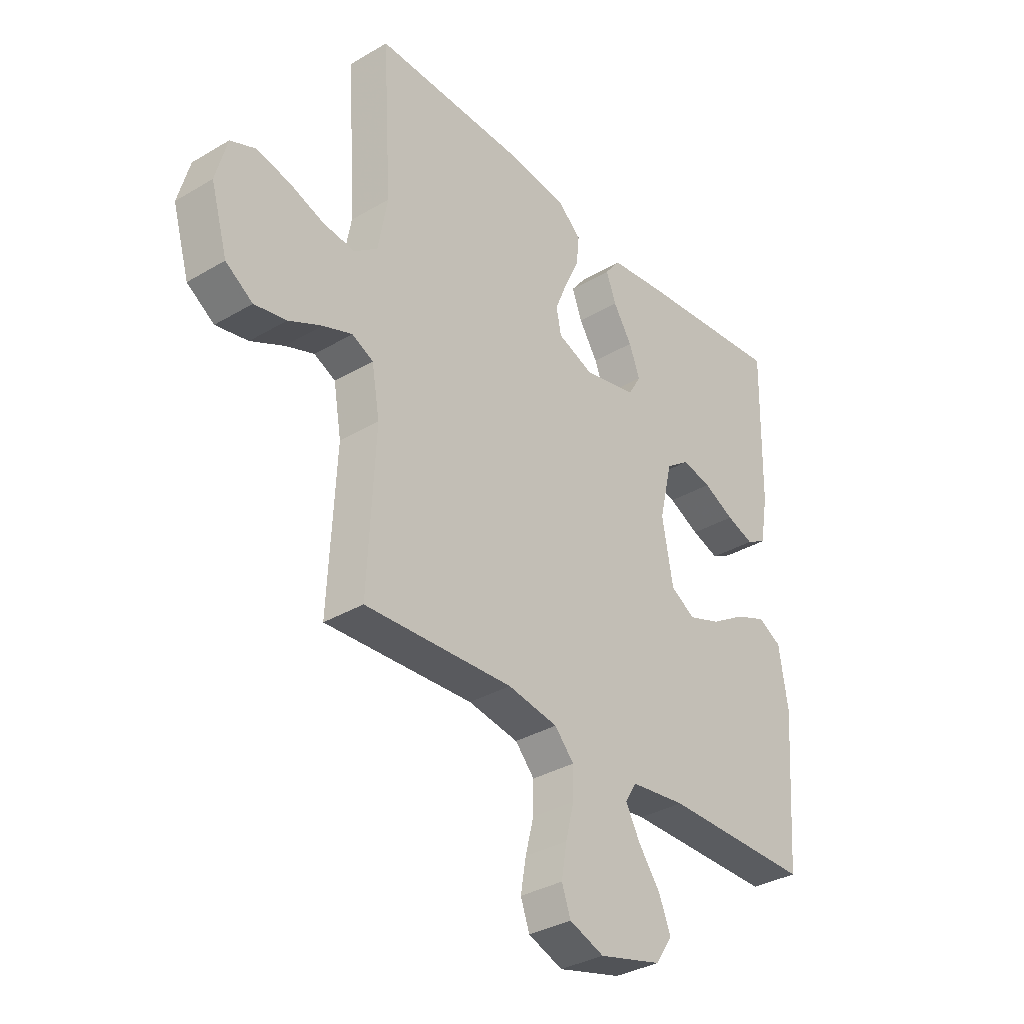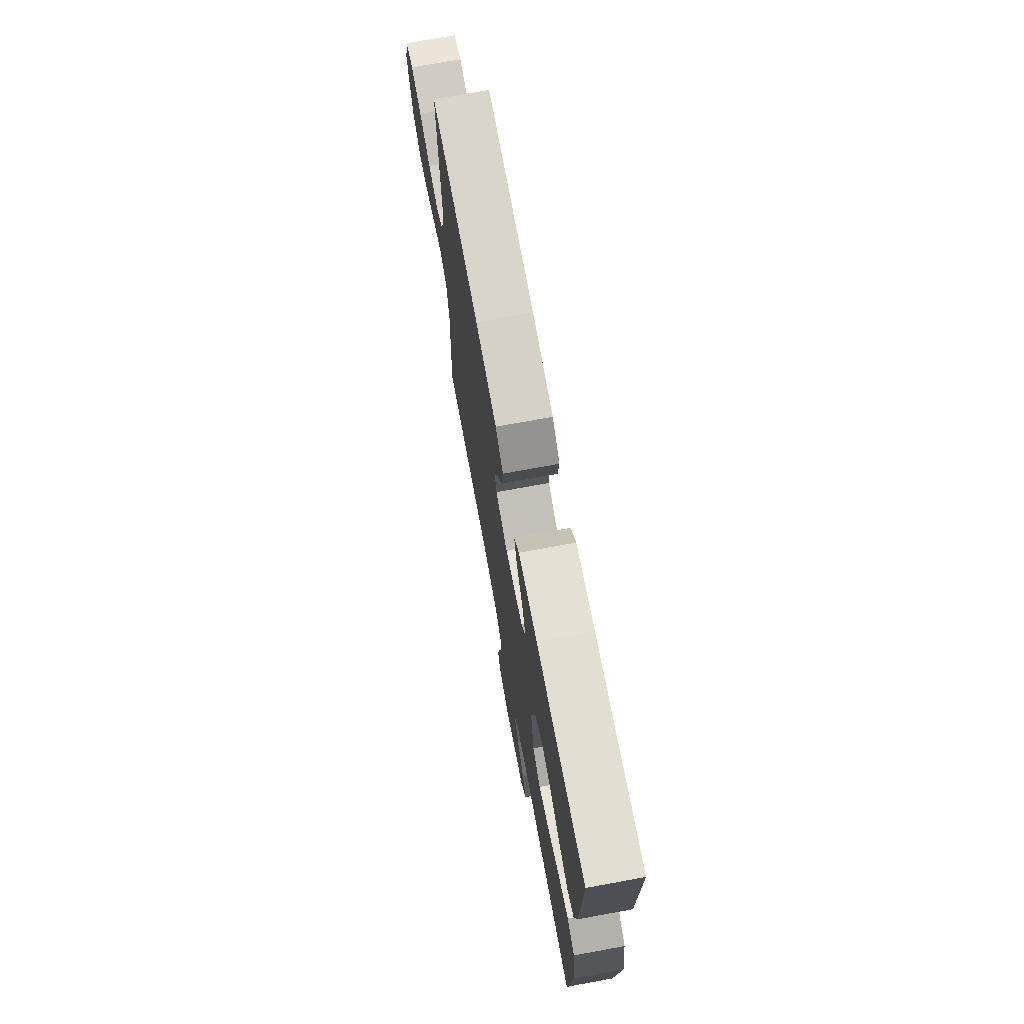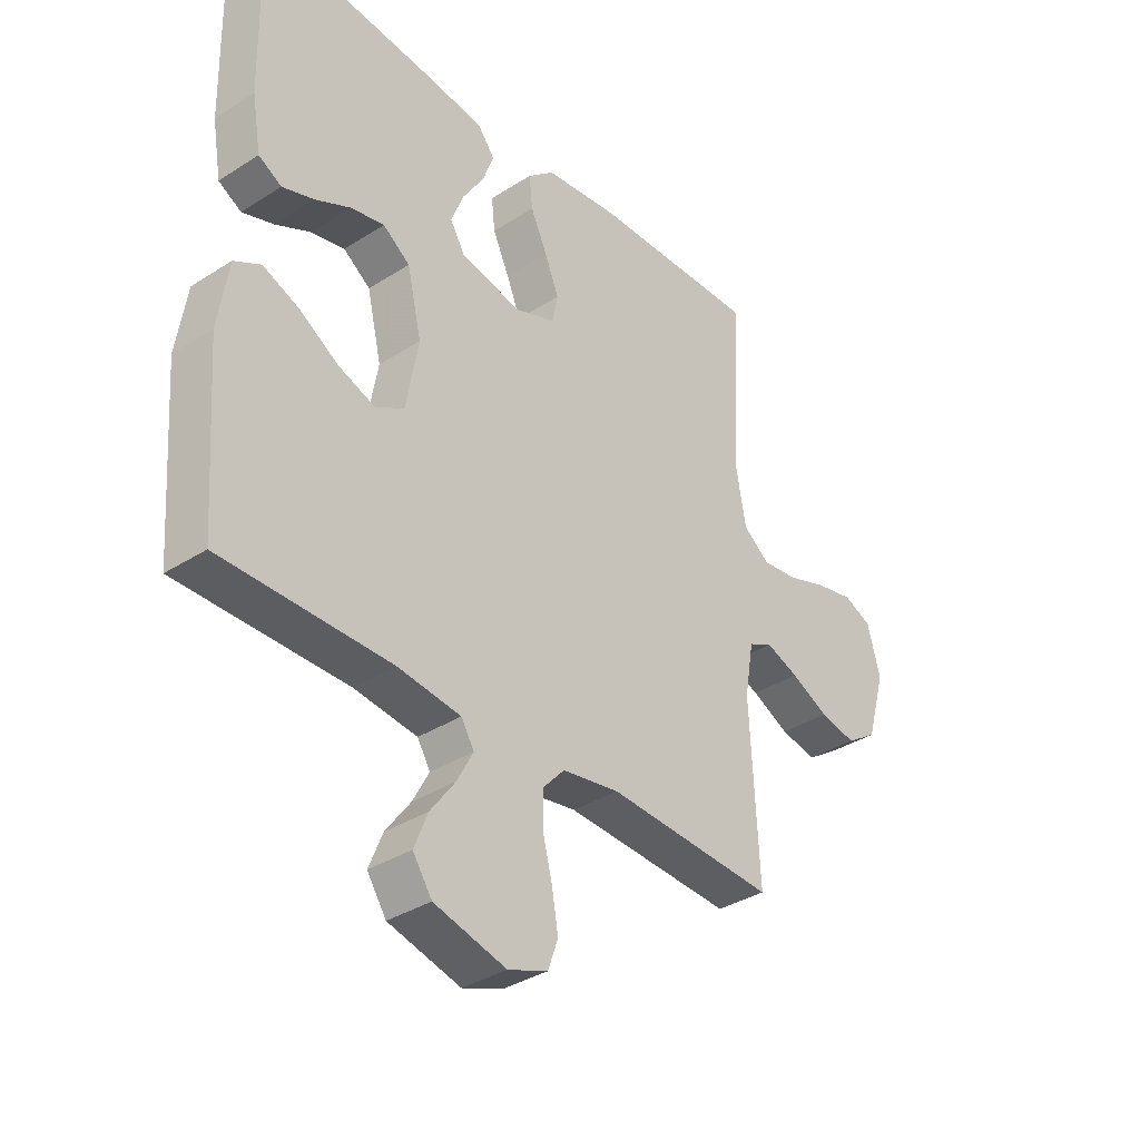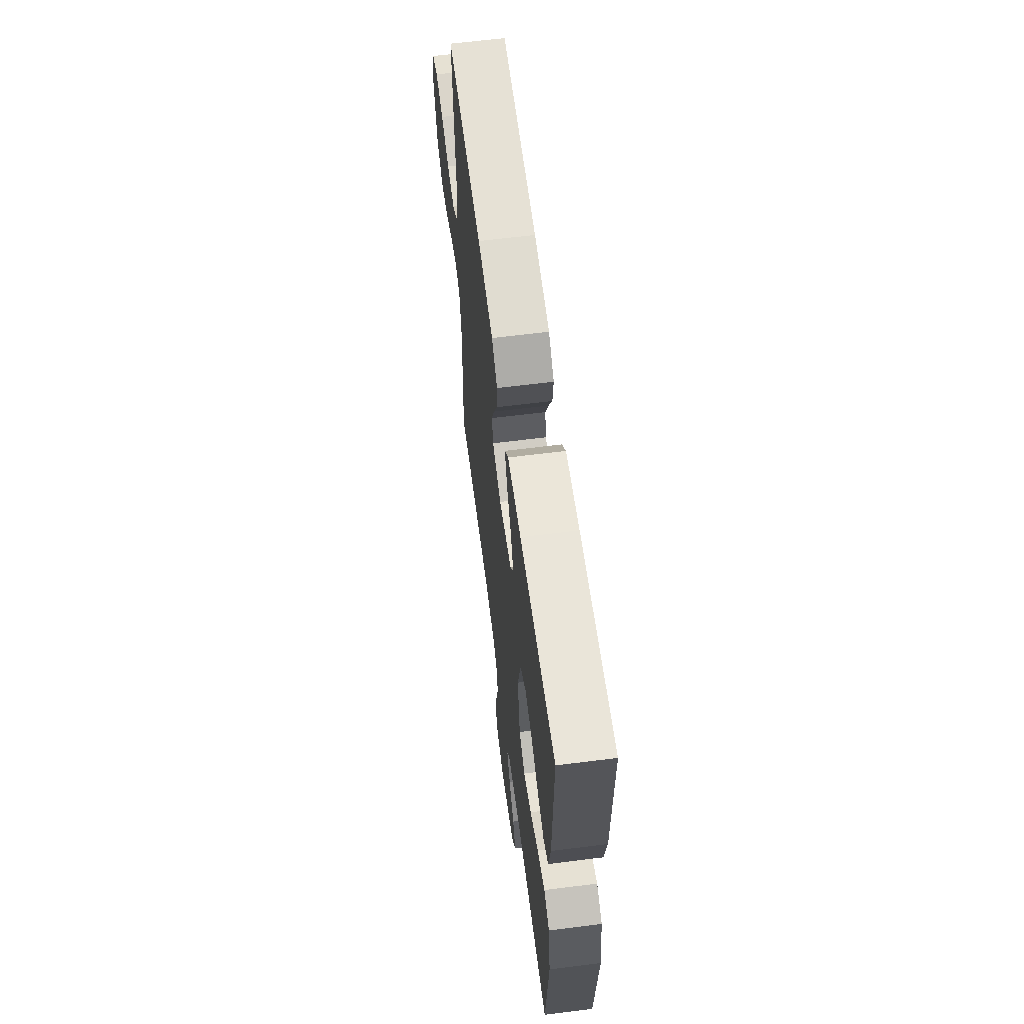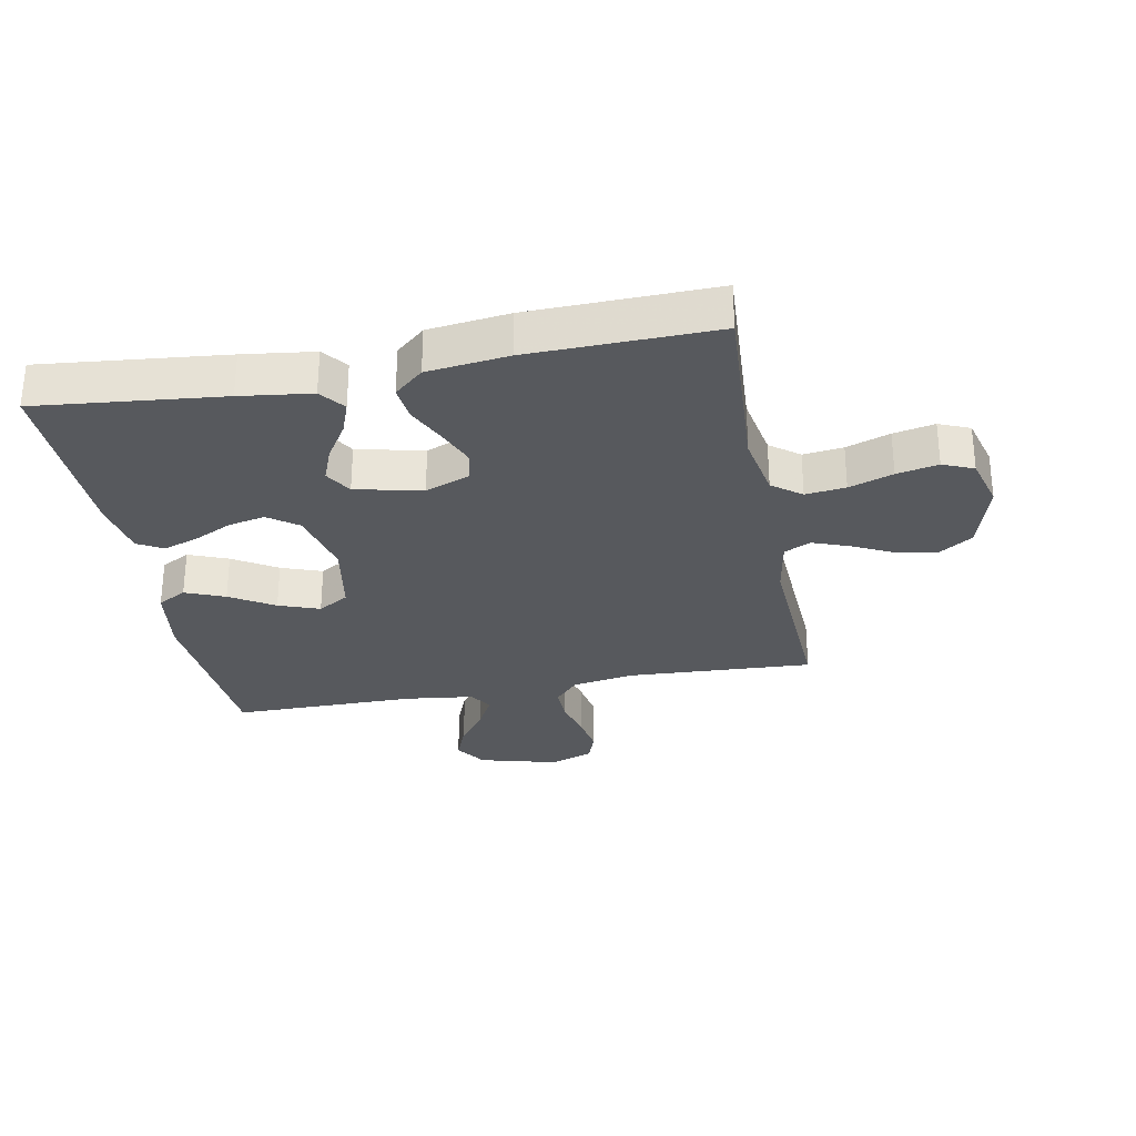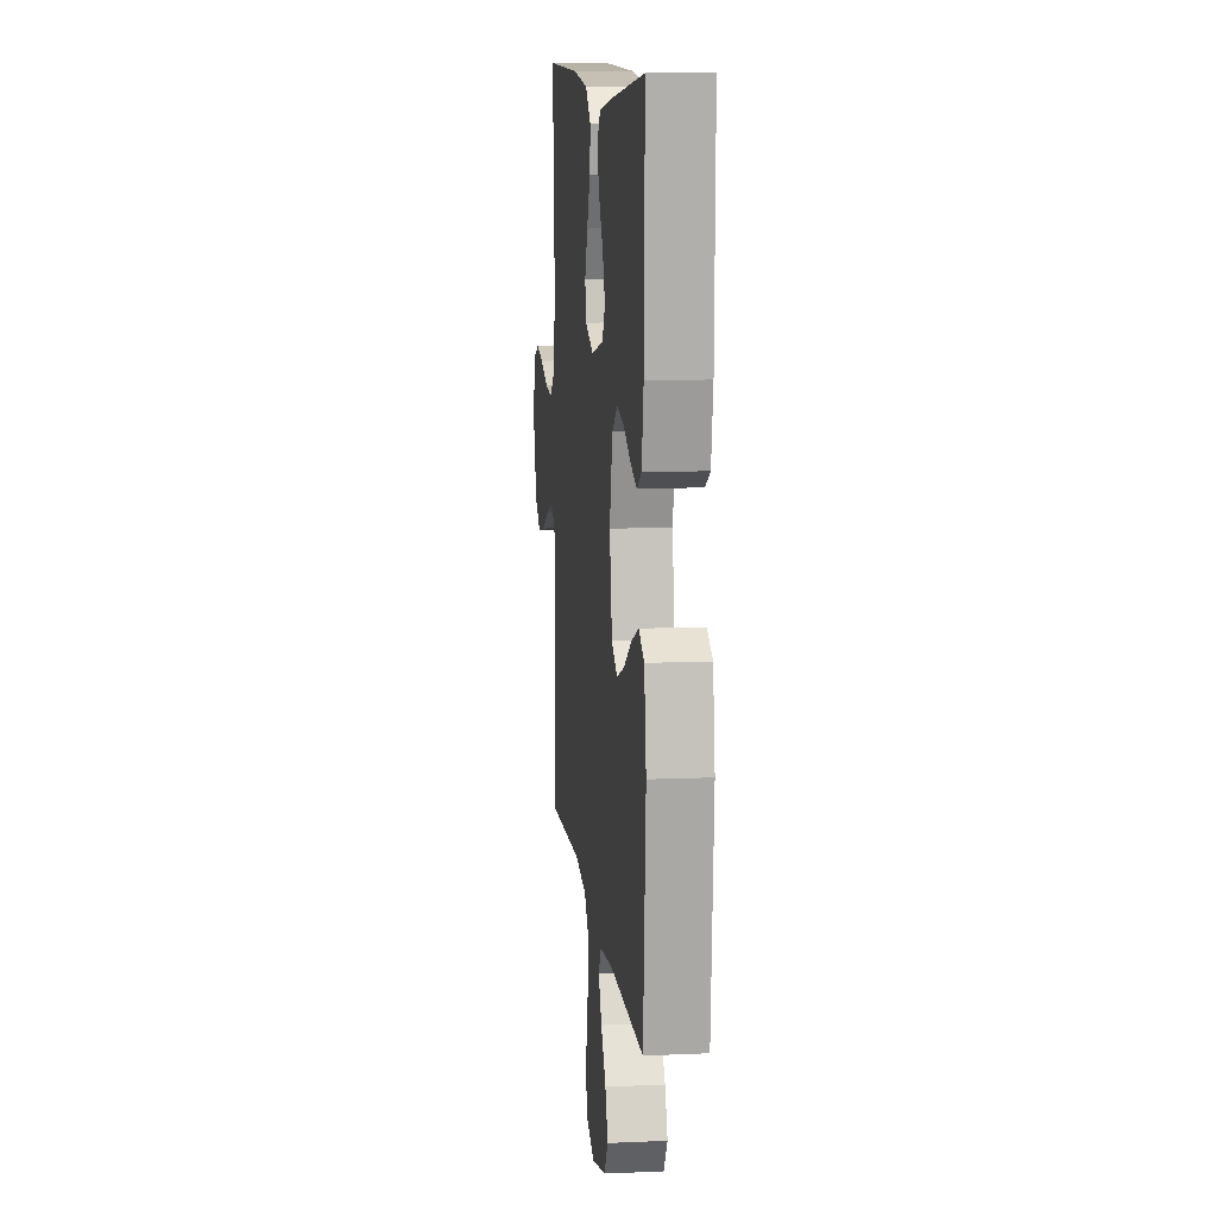
<metadata>
{"format":"obj","ext":"obj","renderer":"f3d","projection":"perspective","resolution":1024,"background":"white","views":[{"elev":-34.3,"azim":128.6,"up":"+Z"},{"elev":72.9,"azim":-100.4,"up":"+Z"},{"elev":-35.6,"azim":-49.8,"up":"+Z"},{"elev":62.9,"azim":-97.3,"up":"+Z"},{"elev":-29.3,"azim":10.8,"up":"+Y"},{"elev":11.0,"azim":-96.2,"up":"+Z"}]}
</metadata>
<code>
v -0.5 0.07 -0.5
v -0.522 0.07 -0.2
v -0.504 0.07 -0.084
v -0.457 0.07 -0.058
v -0.393 0.07 -0.084
v -0.322 0.07 -0.128
v -0.256 0.07 -0.152
v -0.206 0.07 -0.122
v -0.184 0.07 0
v -0.21 0.07 0.111
v -0.258 0.07 0.146
v -0.318 0.07 0.133
v -0.381 0.07 0.102
v -0.437 0.07 0.083
v -0.478 0.07 0.106
v -0.494 0.07 0.2
v -0.5 0.07 0.5
v -0.2 0.07 0.469
v -0.085 0.07 0.454
v -0.054 0.07 0.414
v -0.074 0.07 0.36
v -0.112 0.07 0.3
v -0.134 0.07 0.243
v -0.108 0.07 0.199
v 0 0.07 0.175
v 0.073 0.07 0.203
v 0.083 0.07 0.253
v 0.058 0.07 0.314
v 0.028 0.07 0.378
v 0.022 0.07 0.436
v 0.069 0.07 0.477
v 0.2 0.07 0.493
v 0.5 0.07 0.5
v 0.482 0.07 0.2
v 0.501 0.07 0.095
v 0.548 0.07 0.059
v 0.613 0.07 0.067
v 0.684 0.07 0.092
v 0.751 0.07 0.106
v 0.801 0.07 0.085
v 0.824 0.07 0
v 0.79 0.07 -0.117
v 0.735 0.07 -0.154
v 0.67 0.07 -0.141
v 0.603 0.07 -0.108
v 0.544 0.07 -0.086
v 0.501 0.07 -0.107
v 0.485 0.07 -0.2
v 0.5 0.07 -0.5
v 0.2 0.07 -0.484
v 0.098 0.07 -0.501
v 0.059 0.07 -0.544
v 0.06 0.07 -0.604
v 0.077 0.07 -0.671
v 0.088 0.07 -0.735
v 0.07 0.07 -0.785
v 0 0.07 -0.811
v -0.128 0.07 -0.777
v -0.162 0.07 -0.726
v -0.138 0.07 -0.666
v -0.094 0.07 -0.606
v -0.065 0.07 -0.552
v -0.088 0.07 -0.514
v -0.2 0.07 -0.5
v -0.5 0 -0.5
v -0.522 0 -0.2
v -0.504 0 -0.084
v -0.457 0 -0.058
v -0.393 0 -0.084
v -0.322 0 -0.128
v -0.256 0 -0.152
v -0.206 0 -0.122
v -0.184 0 0
v -0.21 0 0.111
v -0.258 0 0.146
v -0.318 0 0.133
v -0.381 0 0.102
v -0.437 0 0.083
v -0.478 0 0.106
v -0.494 0 0.2
v -0.5 0 0.5
v -0.2 0 0.469
v -0.085 0 0.454
v -0.054 0 0.414
v -0.074 0 0.36
v -0.112 0 0.3
v -0.134 0 0.243
v -0.108 0 0.199
v 0 0 0.175
v 0.073 0 0.203
v 0.083 0 0.253
v 0.058 0 0.314
v 0.028 0 0.378
v 0.022 0 0.436
v 0.069 0 0.477
v 0.2 0 0.493
v 0.5 0 0.5
v 0.482 0 0.2
v 0.501 0 0.095
v 0.548 0 0.059
v 0.613 0 0.067
v 0.684 0 0.092
v 0.751 0 0.106
v 0.801 0 0.085
v 0.824 0 0
v 0.79 0 -0.117
v 0.735 0 -0.154
v 0.67 0 -0.141
v 0.603 0 -0.108
v 0.544 0 -0.086
v 0.501 0 -0.107
v 0.485 0 -0.2
v 0.5 0 -0.5
v 0.2 0 -0.484
v 0.098 0 -0.501
v 0.059 0 -0.544
v 0.06 0 -0.604
v 0.077 0 -0.671
v 0.088 0 -0.735
v 0.07 0 -0.785
v 0 0 -0.811
v -0.128 0 -0.777
v -0.162 0 -0.726
v -0.138 0 -0.666
v -0.094 0 -0.606
v -0.065 0 -0.552
v -0.088 0 -0.514
v -0.2 0 -0.5
f 59 60 61
f 58 59 61
f 57 58 61
f 56 57 61
f 55 56 61
f 54 55 61
f 53 54 61
f 52 53 61 62
f 51 52 62 63
f 48 49 50
f 51 63 64
f 50 51 64
f 48 50 64
f 47 48 64
f 43 44 45
f 42 43 45
f 41 42 45
f 40 41 45
f 39 40 45
f 38 39 45
f 37 38 45
f 36 37 45 46
f 35 36 46 47
f 32 33 34
f 31 32 34
f 30 31 34
f 29 30 34
f 28 29 34
f 34 35 47
f 28 34 47
f 27 28 47
f 20 21 22
f 19 20 22
f 18 19 22
f 17 18 22
f 16 17 22
f 15 16 22
f 14 15 22
f 13 14 22
f 12 13 22
f 11 12 22 23
f 10 11 23 24
f 4 5 6
f 3 4 6
f 2 3 6
f 1 2 6
f 64 1 6
f 64 6 7
f 47 64 7 8
f 26 27 47
f 47 8 9
f 26 47 9
f 25 26 9
f 9 10 24 25
f 125 124 123
f 125 123 122
f 125 122 121
f 125 121 120
f 125 120 119
f 125 119 118
f 125 118 117
f 126 125 117 116
f 127 126 116 115
f 114 113 112
f 128 127 115
f 128 115 114
f 128 114 112
f 128 112 111
f 109 108 107
f 109 107 106
f 109 106 105
f 109 105 104
f 109 104 103
f 109 103 102
f 109 102 101
f 110 109 101 100
f 111 110 100 99
f 98 97 96
f 98 96 95
f 98 95 94
f 98 94 93
f 98 93 92
f 111 99 98
f 111 98 92
f 111 92 91
f 86 85 84
f 86 84 83
f 86 83 82
f 86 82 81
f 86 81 80
f 86 80 79
f 86 79 78
f 86 78 77
f 86 77 76
f 87 86 76 75
f 88 87 75 74
f 70 69 68
f 70 68 67
f 70 67 66
f 70 66 65
f 70 65 128
f 71 70 128
f 72 71 128 111
f 111 91 90
f 73 72 111
f 73 111 90
f 73 90 89
f 89 88 74 73
f 1 65 66 2
f 2 66 67 3
f 3 67 68 4
f 4 68 69 5
f 5 69 70 6
f 6 70 71 7
f 7 71 72 8
f 8 72 73 9
f 9 73 74 10
f 10 74 75 11
f 11 75 76 12
f 12 76 77 13
f 13 77 78 14
f 14 78 79 15
f 15 79 80 16
f 16 80 81 17
f 17 81 82 18
f 18 82 83 19
f 19 83 84 20
f 20 84 85 21
f 21 85 86 22
f 22 86 87 23
f 23 87 88 24
f 24 88 89 25
f 25 89 90 26
f 26 90 91 27
f 27 91 92 28
f 28 92 93 29
f 29 93 94 30
f 30 94 95 31
f 31 95 96 32
f 32 96 97 33
f 33 97 98 34
f 34 98 99 35
f 35 99 100 36
f 36 100 101 37
f 37 101 102 38
f 38 102 103 39
f 39 103 104 40
f 40 104 105 41
f 41 105 106 42
f 42 106 107 43
f 43 107 108 44
f 44 108 109 45
f 45 109 110 46
f 46 110 111 47
f 47 111 112 48
f 48 112 113 49
f 49 113 114 50
f 50 114 115 51
f 51 115 116 52
f 52 116 117 53
f 53 117 118 54
f 54 118 119 55
f 55 119 120 56
f 56 120 121 57
f 57 121 122 58
f 58 122 123 59
f 59 123 124 60
f 60 124 125 61
f 61 125 126 62
f 62 126 127 63
f 63 127 128 64
f 64 128 65 1

</code>
